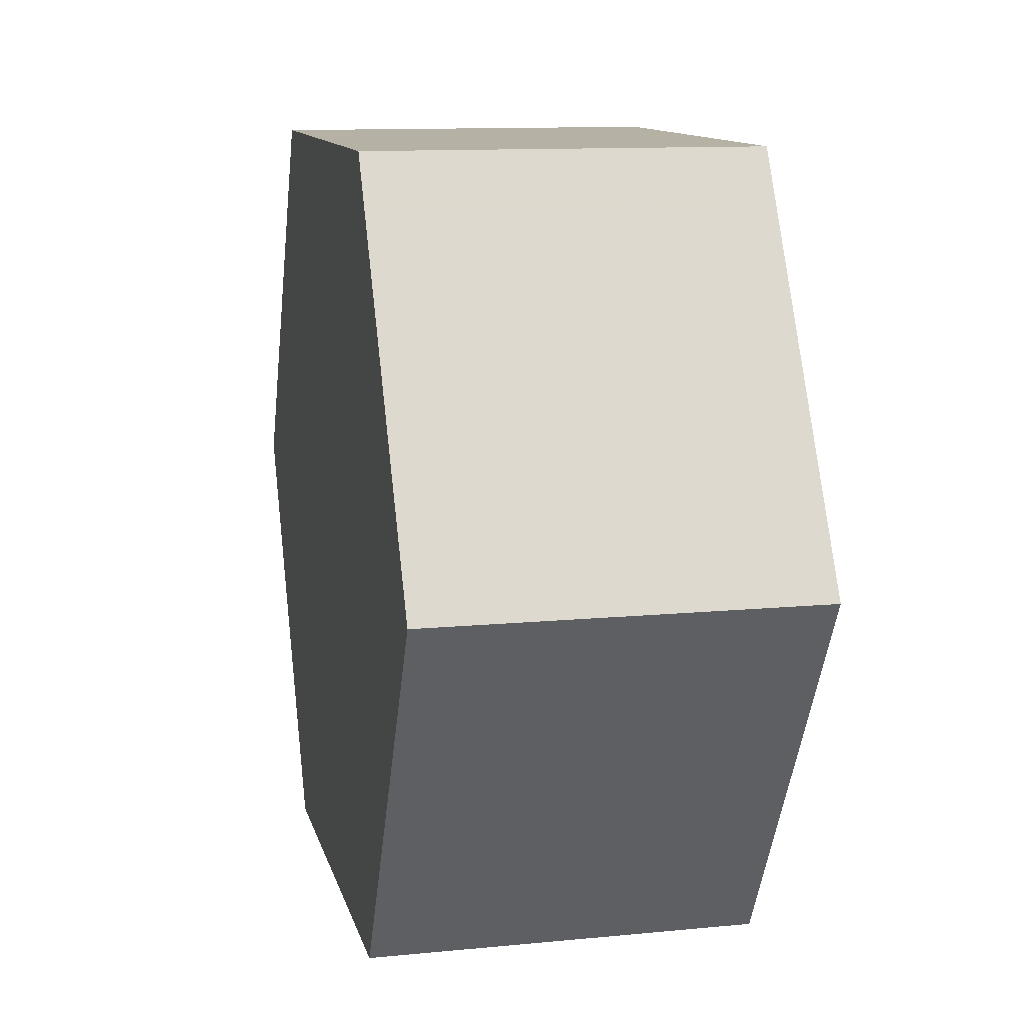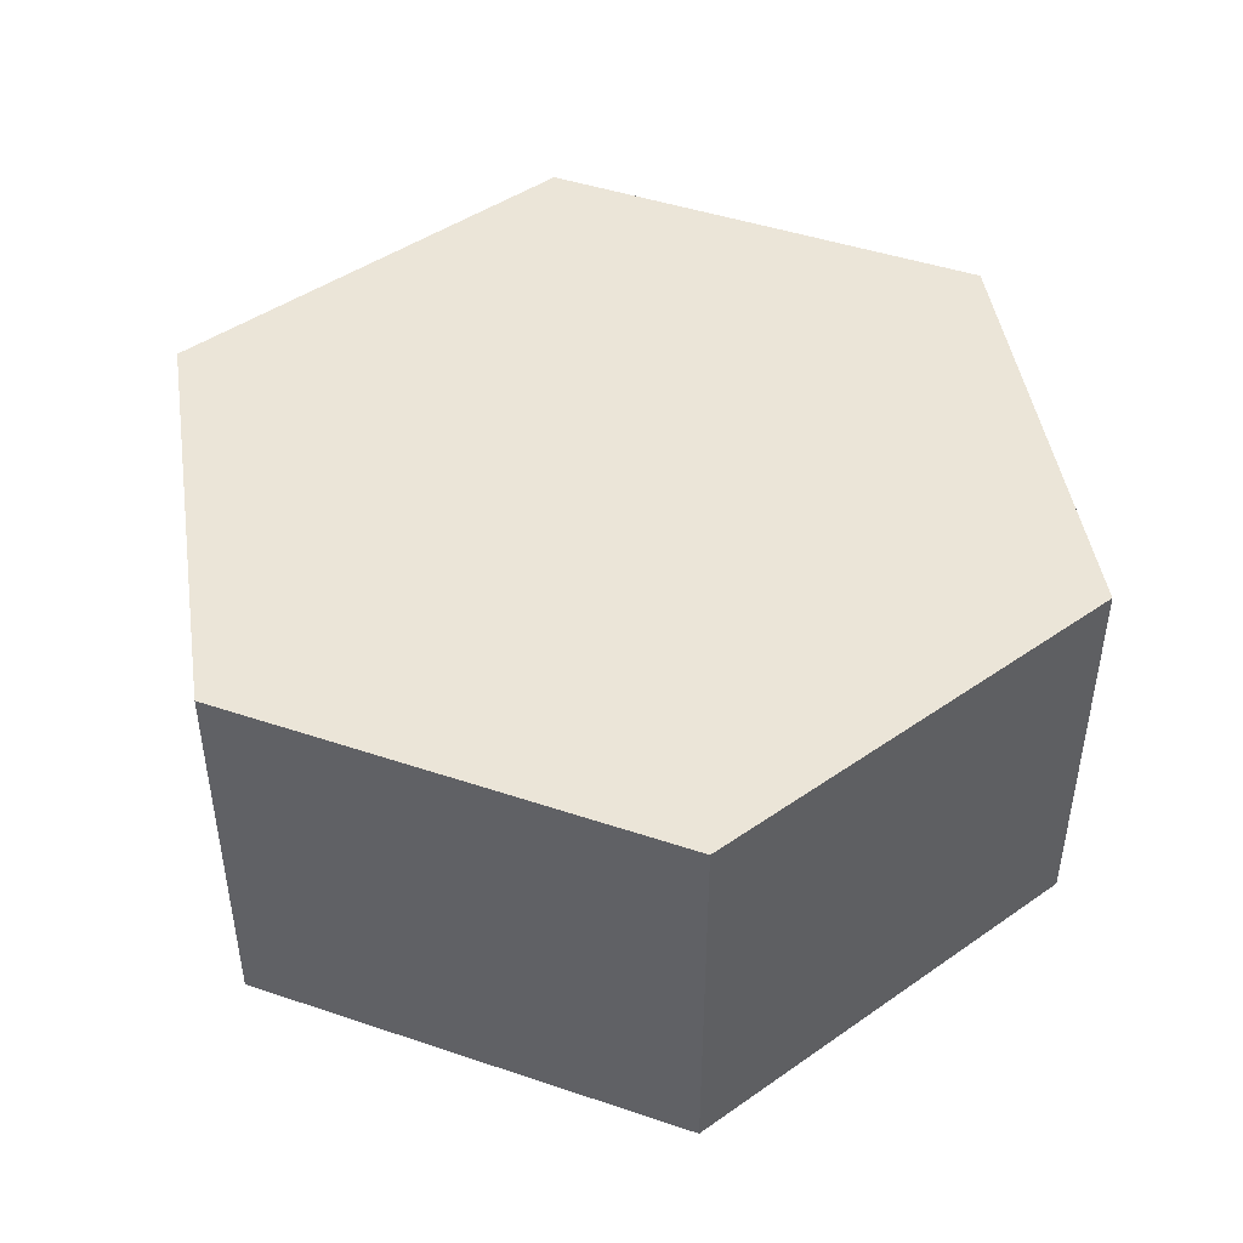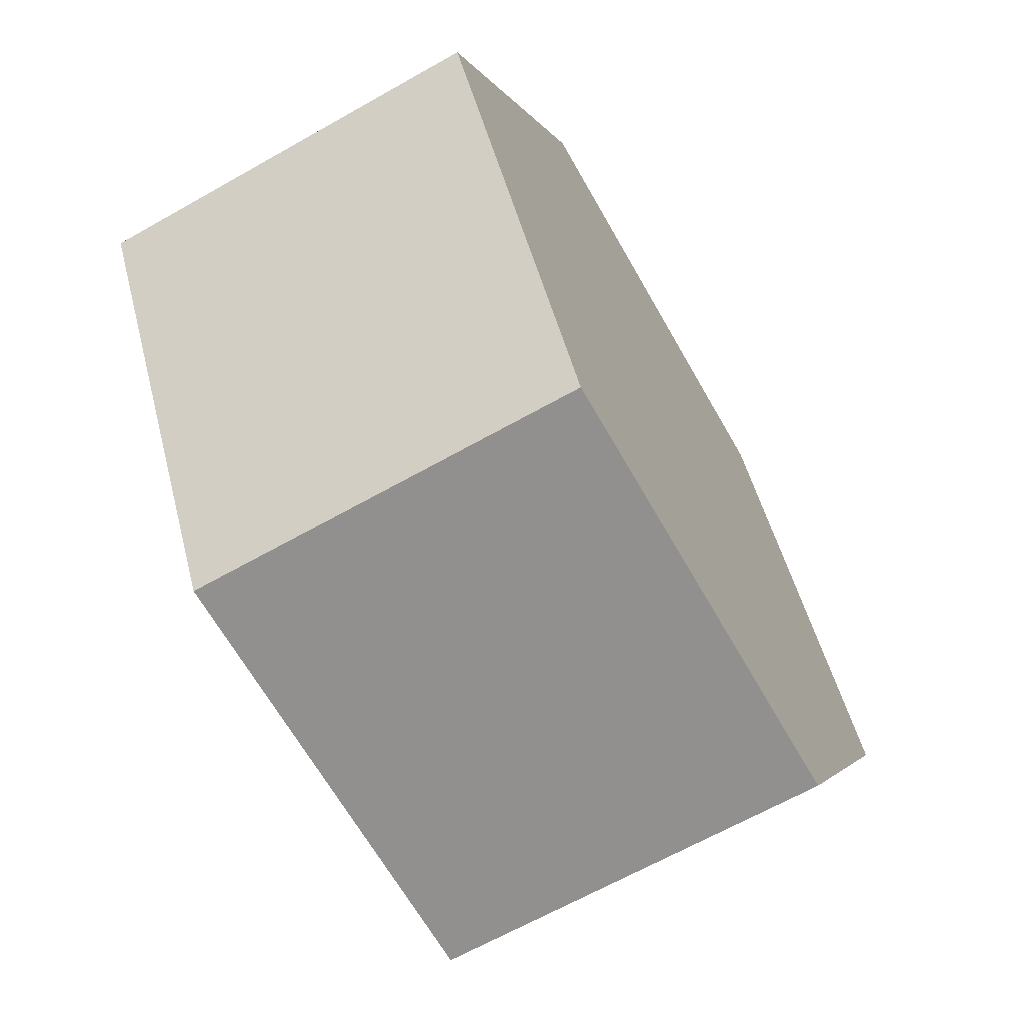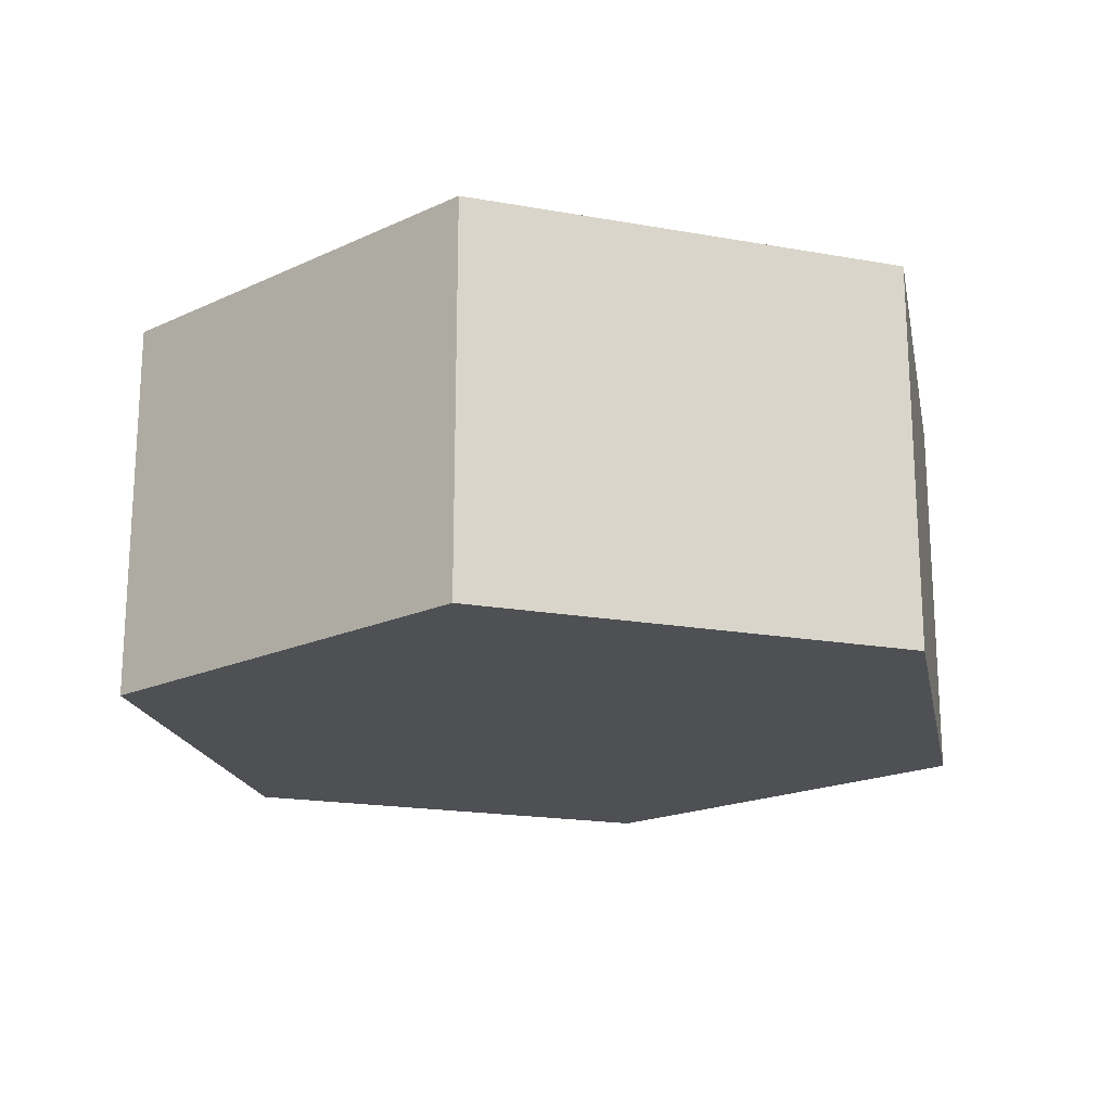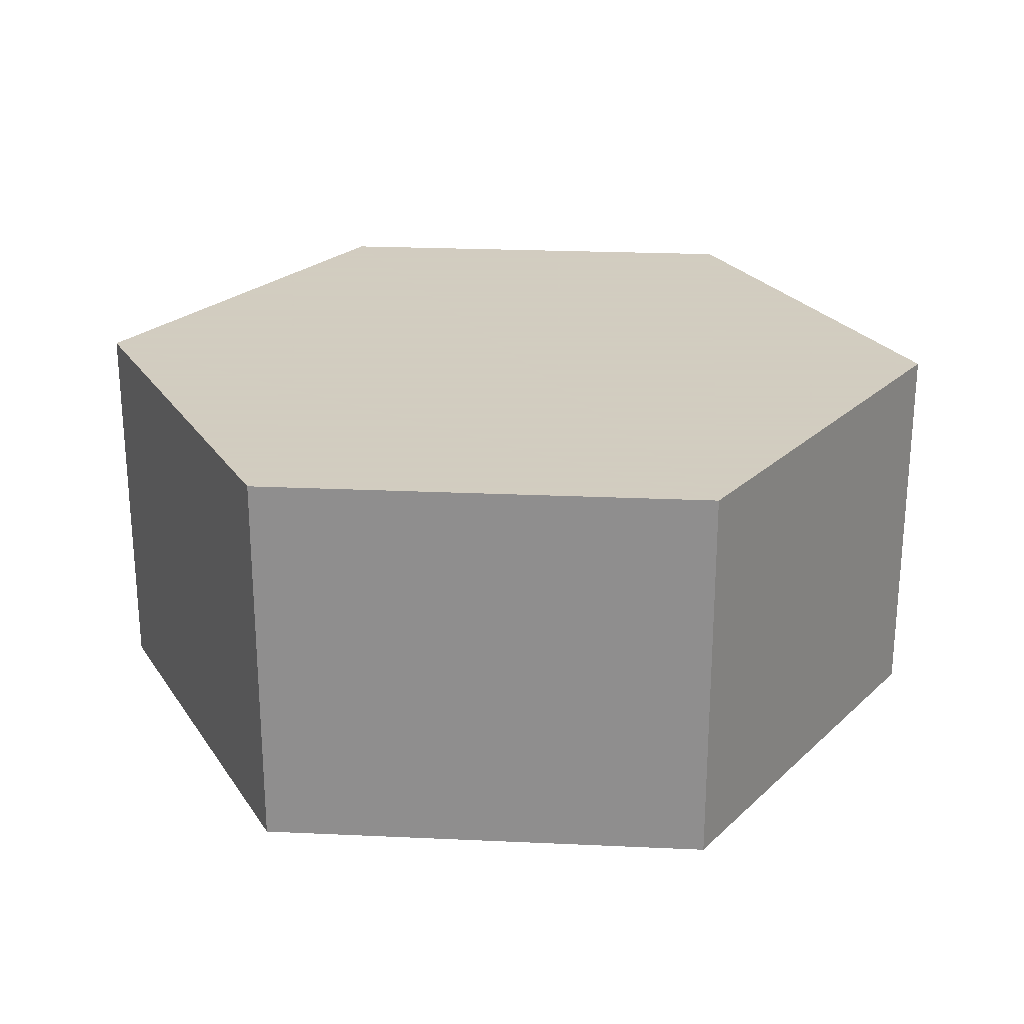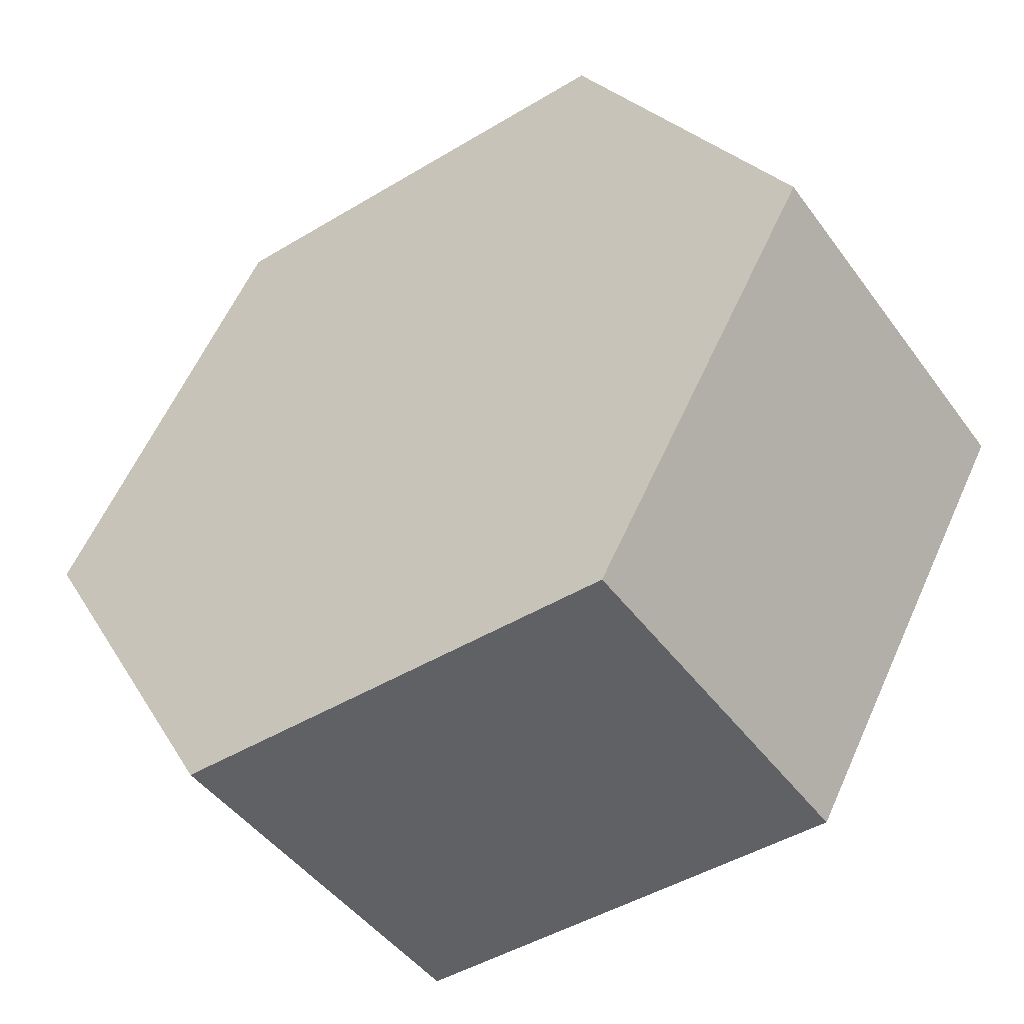
<metadata>
{"format":"obj","ext":"obj","renderer":"f3d","projection":"perspective","resolution":1024,"background":"white","views":[{"elev":11.9,"azim":77.0,"up":"+Z"},{"elev":45.6,"azim":-38.8,"up":"+Y"},{"elev":-65.7,"azim":119.6,"up":"+Z"},{"elev":-19.0,"azim":161.3,"up":"+Y"},{"elev":24.3,"azim":-115.7,"up":"+Y"},{"elev":-46.8,"azim":34.3,"up":"+Z"}]}
</metadata>
<code>
o obj1
v 11.55 10 0
v 5.774 10 10
v 11.55 0 0
v 5.774 0 10
v 5.774 10 -10
v 5.774 0 -10
v -5.774 10 -10
v -5.774 0 -10
v -11.55 10 8.063e-14
v -11.55 0 8.063e-14
v -5.774 10 10
v -5.774 0 10
f 1 2 3
f 3 2 4
f 5 1 6
f 6 1 3
f 7 5 8
f 8 5 6
f 9 8 10
f 9 7 8
f 11 9 12
f 12 9 10
f 2 11 4
f 4 11 12
f 5 7 9
f 1 5 9
f 2 9 11
f 2 1 9
f 8 6 10
f 6 3 10
f 10 4 12
f 3 4 10

</code>
